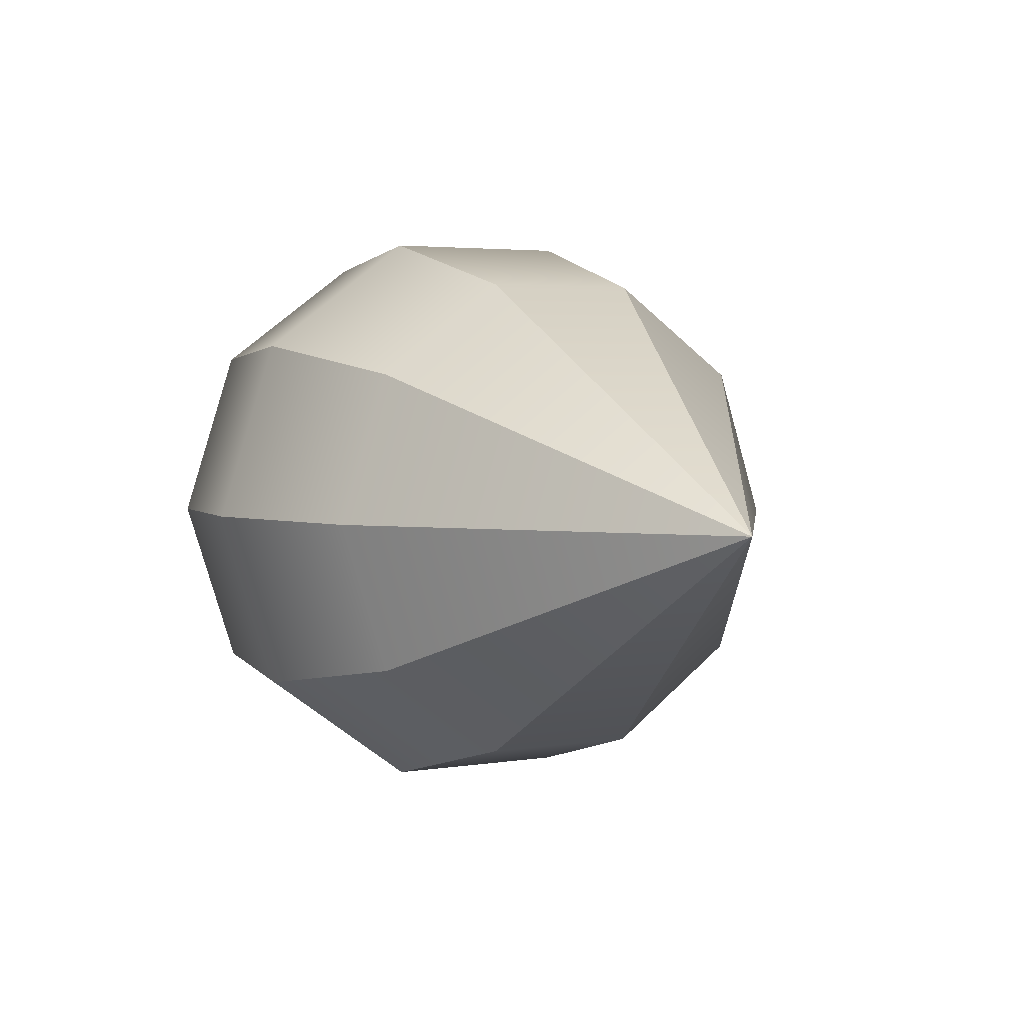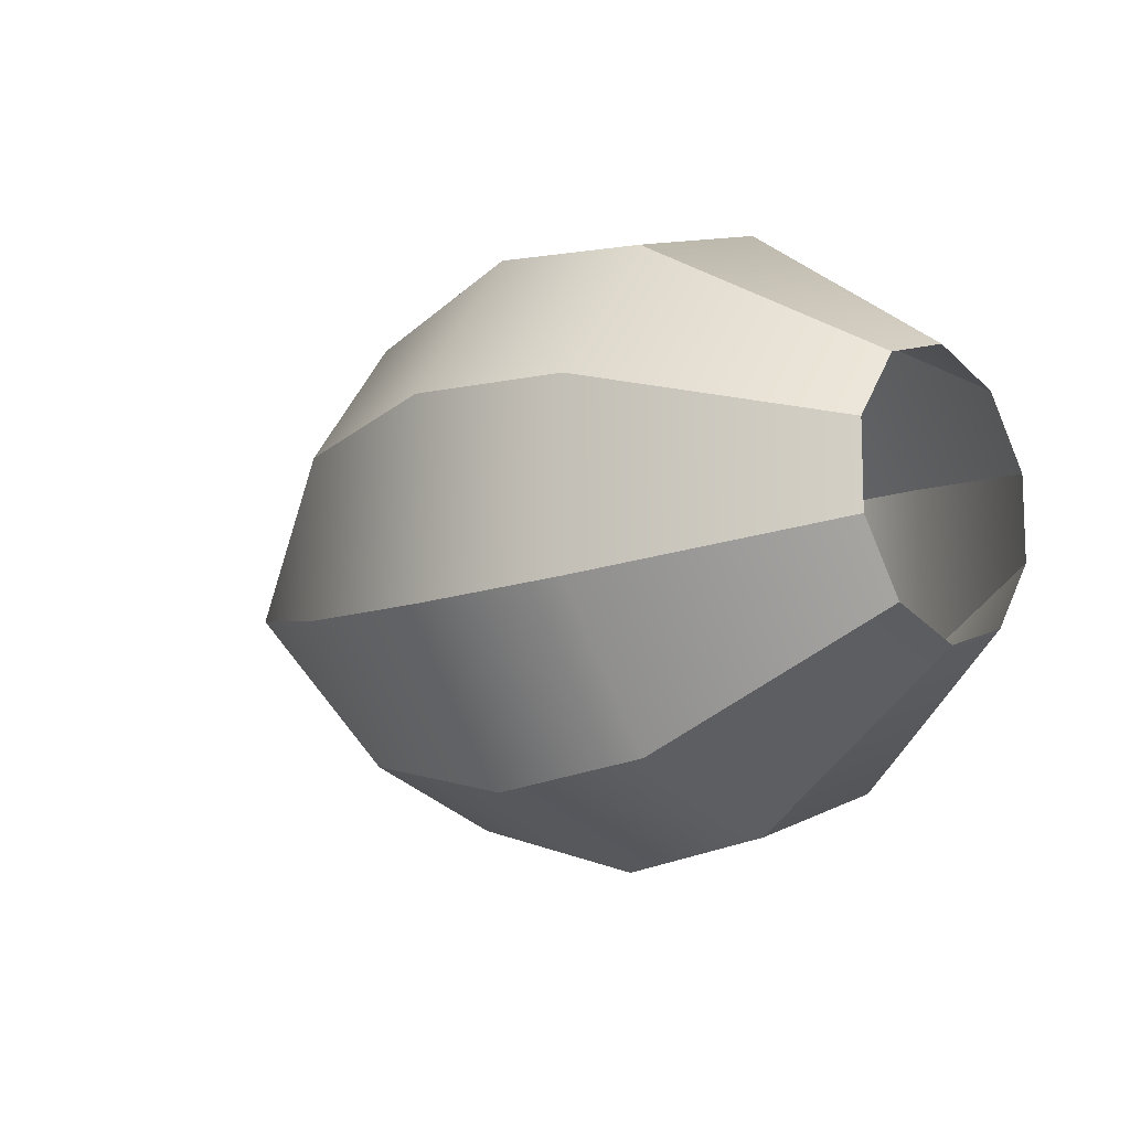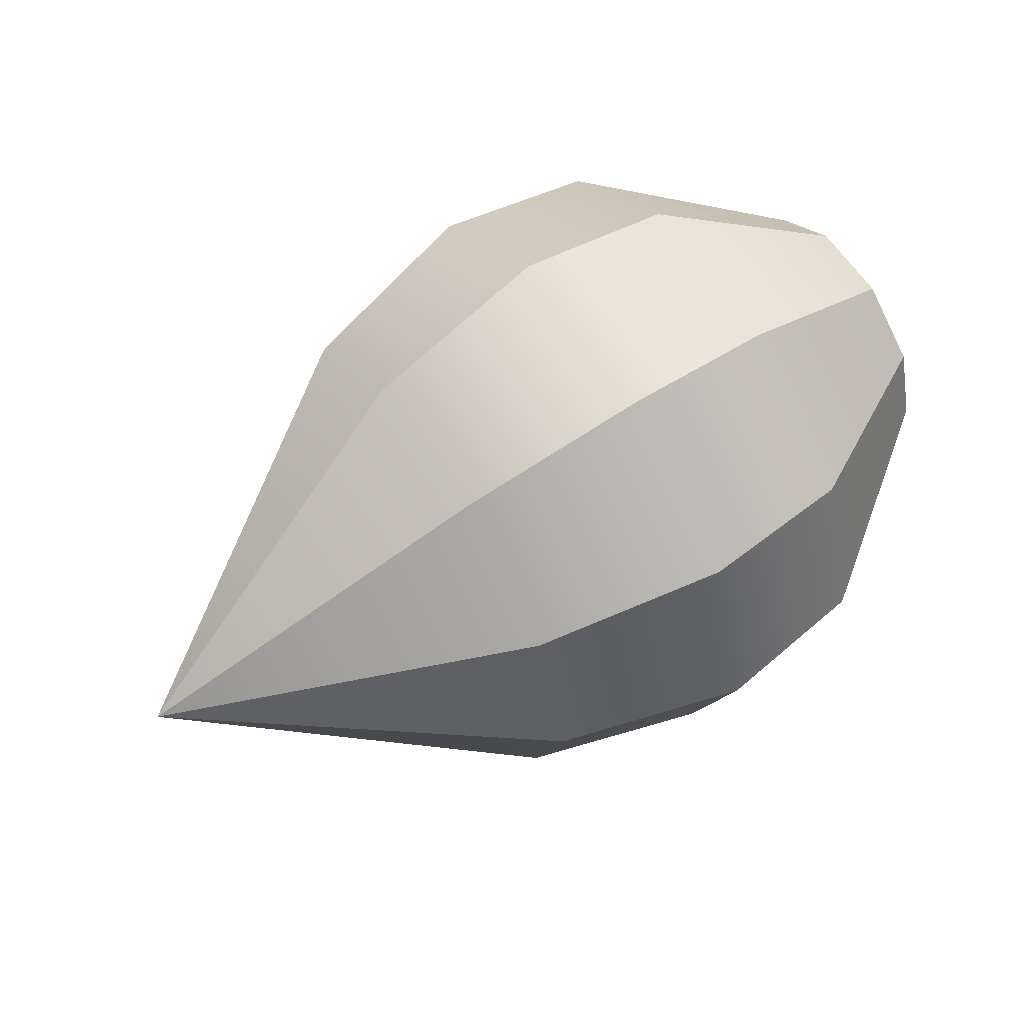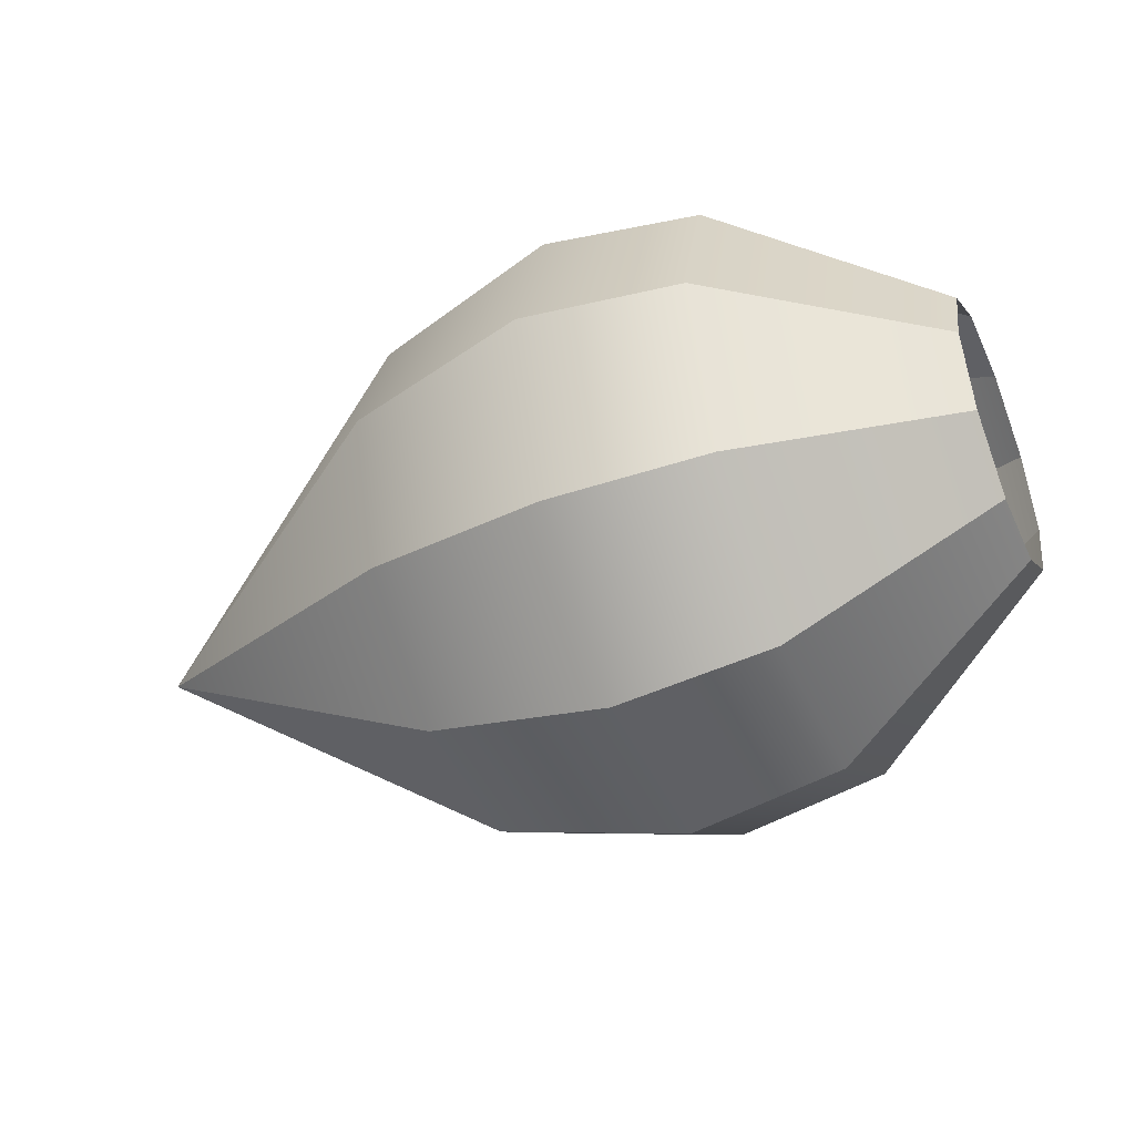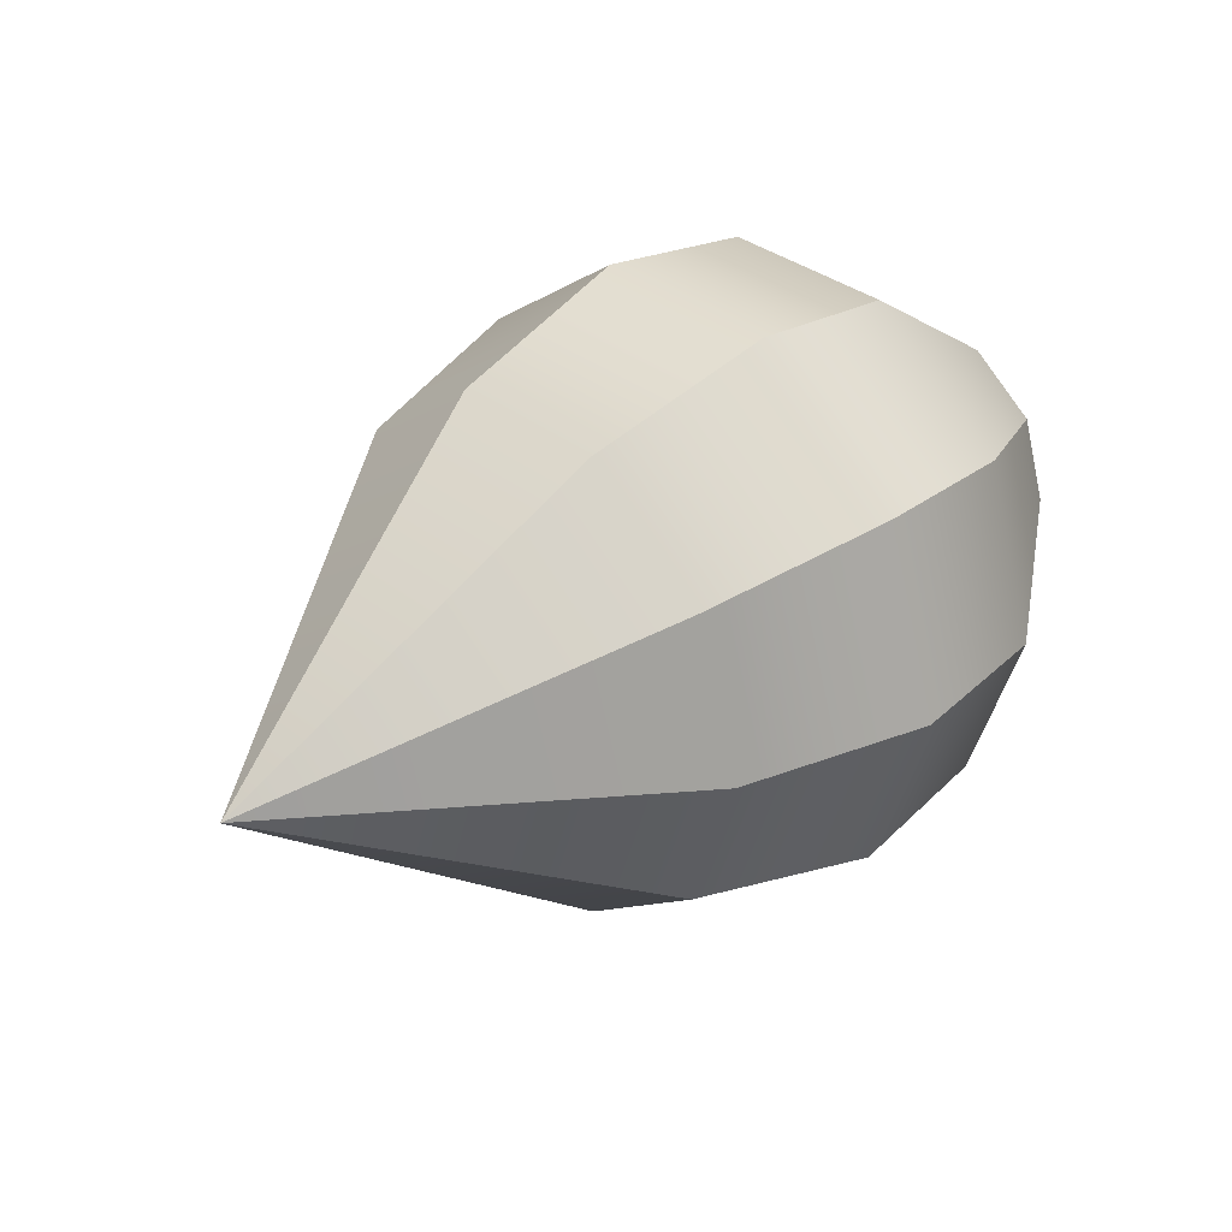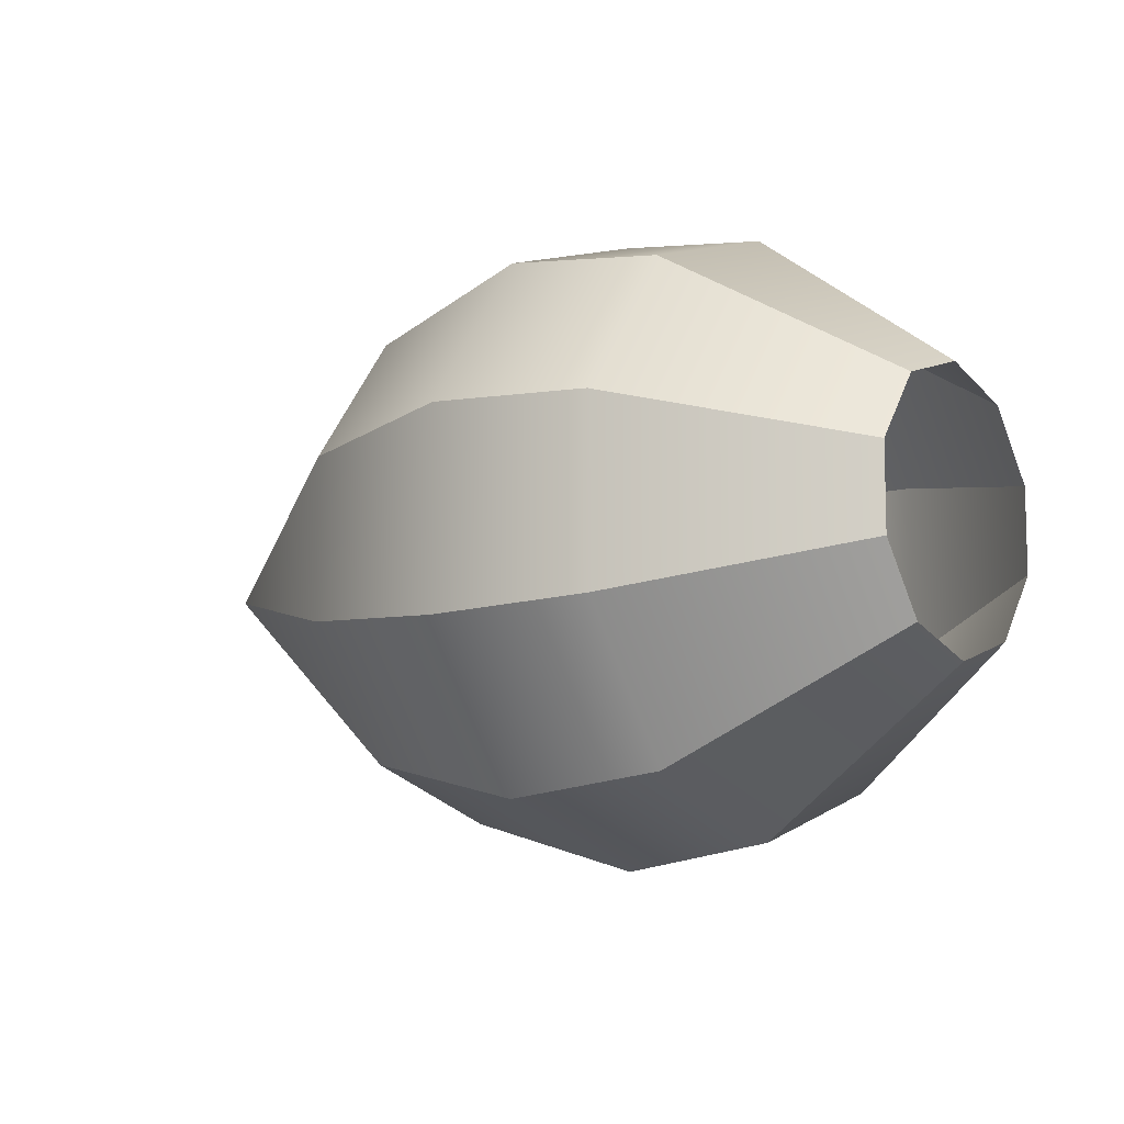
<metadata>
{"format":"obj","ext":"obj","renderer":"f3d","projection":"perspective","resolution":1024,"background":"white","views":[{"elev":3.4,"azim":-120.0,"up":"+Z"},{"elev":-12.4,"azim":41.5,"up":"+Y"},{"elev":62.0,"azim":-33.2,"up":"+Z"},{"elev":-45.1,"azim":23.4,"up":"+Z"},{"elev":33.9,"azim":-43.2,"up":"+Z"},{"elev":-9.8,"azim":37.8,"up":"+Y"}]}
</metadata>
<code>
g doubleJumper_thruster
v -0.1088 -0.1035 0.3185
v -0.1088 -0.2709 0.1968
v -0.619 -0.5731 0.4164
v -0.619 -0.2189 0.6737
v -1.005 -0.6181 0.449
v -1.005 -0.2361 0.7266
v -1.465 -0.5129 0.3726
v -1.465 -0.1959 0.6029
v -2.309 7.749e-07 7.749e-07
v -0.1088 -0.2709 0.1968
v -0.1088 -0.3349 7.749e-07
v -0.619 -0.7084 7.749e-07
v -0.619 -0.5731 0.4164
v -1.005 -0.764 -2.146e-06
v -1.005 -0.6181 0.449
v -1.465 -0.6339 7.749e-07
v -1.465 -0.5129 0.3726
v -2.309 7.749e-07 7.749e-07
v -0.1088 -0.3349 7.749e-07
v -0.1088 -0.2709 -0.1968
v -0.619 -0.5731 -0.4164
v -0.619 -0.7084 7.749e-07
v -1.005 -0.6181 -0.449
v -1.005 -0.764 -2.146e-06
v -1.465 -0.5129 -0.3726
v -1.465 -0.6339 7.749e-07
v -2.309 7.749e-07 7.749e-07
v -0.1088 -0.2709 -0.1968
v -0.1088 -0.1035 -0.3185
v -0.619 -0.2189 -0.6737
v -0.619 -0.5731 -0.4164
v -1.005 -0.2361 -0.7266
v -1.005 -0.6181 -0.449
v -1.465 -0.1959 -0.6029
v -1.465 -0.5129 -0.3726
v -2.309 7.749e-07 7.749e-07
v -0.1088 -0.1035 -0.3185
v -0.1088 0.1035 -0.3185
v -0.619 0.2189 -0.6737
v -0.619 -0.2189 -0.6737
v -1.005 0.2361 -0.7266
v -1.005 -0.2361 -0.7266
v -1.465 0.1959 -0.6029
v -1.465 -0.1959 -0.6029
v -2.309 7.749e-07 7.749e-07
v -0.1088 0.1035 -0.3185
v -0.1088 0.2709 -0.1968
v -0.619 0.5731 -0.4164
v -0.619 0.2189 -0.6737
v -1.005 0.6181 -0.449
v -1.005 0.2361 -0.7266
v -1.465 0.5129 -0.3726
v -1.465 0.1959 -0.6029
v -2.309 7.749e-07 7.749e-07
v -0.1088 0.2709 -0.1968
v -0.1088 0.3349 7.749e-07
v -0.619 0.7084 7.749e-07
v -0.619 0.5731 -0.4164
v -1.005 0.764 7.749e-07
v -1.005 0.6181 -0.449
v -1.465 0.6339 7.749e-07
v -1.465 0.5129 -0.3726
v -2.309 7.749e-07 7.749e-07
v -0.1088 0.3349 7.749e-07
v -0.1088 0.2709 0.1968
v -0.619 0.5731 0.4164
v -0.619 0.7084 7.749e-07
v -1.005 0.6181 0.449
v -1.005 0.764 7.749e-07
v -1.465 0.5129 0.3726
v -1.465 0.6339 7.749e-07
v -2.309 7.749e-07 7.749e-07
v -0.1088 0.2709 0.1968
v -0.1088 0.1035 0.3185
v -0.619 0.2189 0.6737
v -0.619 0.5731 0.4164
v -1.005 0.2361 0.7266
v -1.005 0.6181 0.449
v -1.465 0.1959 0.6029
v -1.465 0.5129 0.3726
v -2.309 7.749e-07 7.749e-07
v -0.1088 0.1035 0.3185
v -0.1088 -0.1035 0.3185
v -0.619 -0.2189 0.6737
v -0.619 0.2189 0.6737
v -1.005 -0.2361 0.7266
v -1.005 0.2361 0.7266
v -1.465 -0.1959 0.6029
v -1.465 0.1959 0.6029
v -2.309 7.749e-07 7.749e-07
g doubleJumper_thruster_0
f 3 2 1
f 4 3 1
f 5 3 4
f 6 5 4
f 7 5 6
f 8 7 6
f 9 7 8
f 12 11 10
f 13 12 10
f 14 12 13
f 15 14 13
f 16 14 15
f 17 16 15
f 18 16 17
f 21 20 19
f 22 21 19
f 23 21 22
f 24 23 22
f 25 23 24
f 26 25 24
f 27 25 26
f 30 29 28
f 31 30 28
f 32 30 31
f 33 32 31
f 34 32 33
f 35 34 33
f 36 34 35
f 39 38 37
f 40 39 37
f 41 39 40
f 42 41 40
f 43 41 42
f 44 43 42
f 45 43 44
f 48 47 46
f 49 48 46
f 50 48 49
f 51 50 49
f 52 50 51
f 53 52 51
f 54 52 53
f 57 56 55
f 58 57 55
f 59 57 58
f 60 59 58
f 61 59 60
f 62 61 60
f 63 61 62
f 66 65 64
f 67 66 64
f 68 66 67
f 69 68 67
f 70 68 69
f 71 70 69
f 72 70 71
f 75 74 73
f 76 75 73
f 77 75 76
f 78 77 76
f 79 77 78
f 80 79 78
f 81 79 80
f 84 83 82
f 85 84 82
f 86 84 85
f 87 86 85
f 88 86 87
f 89 88 87
f 90 88 89

</code>
